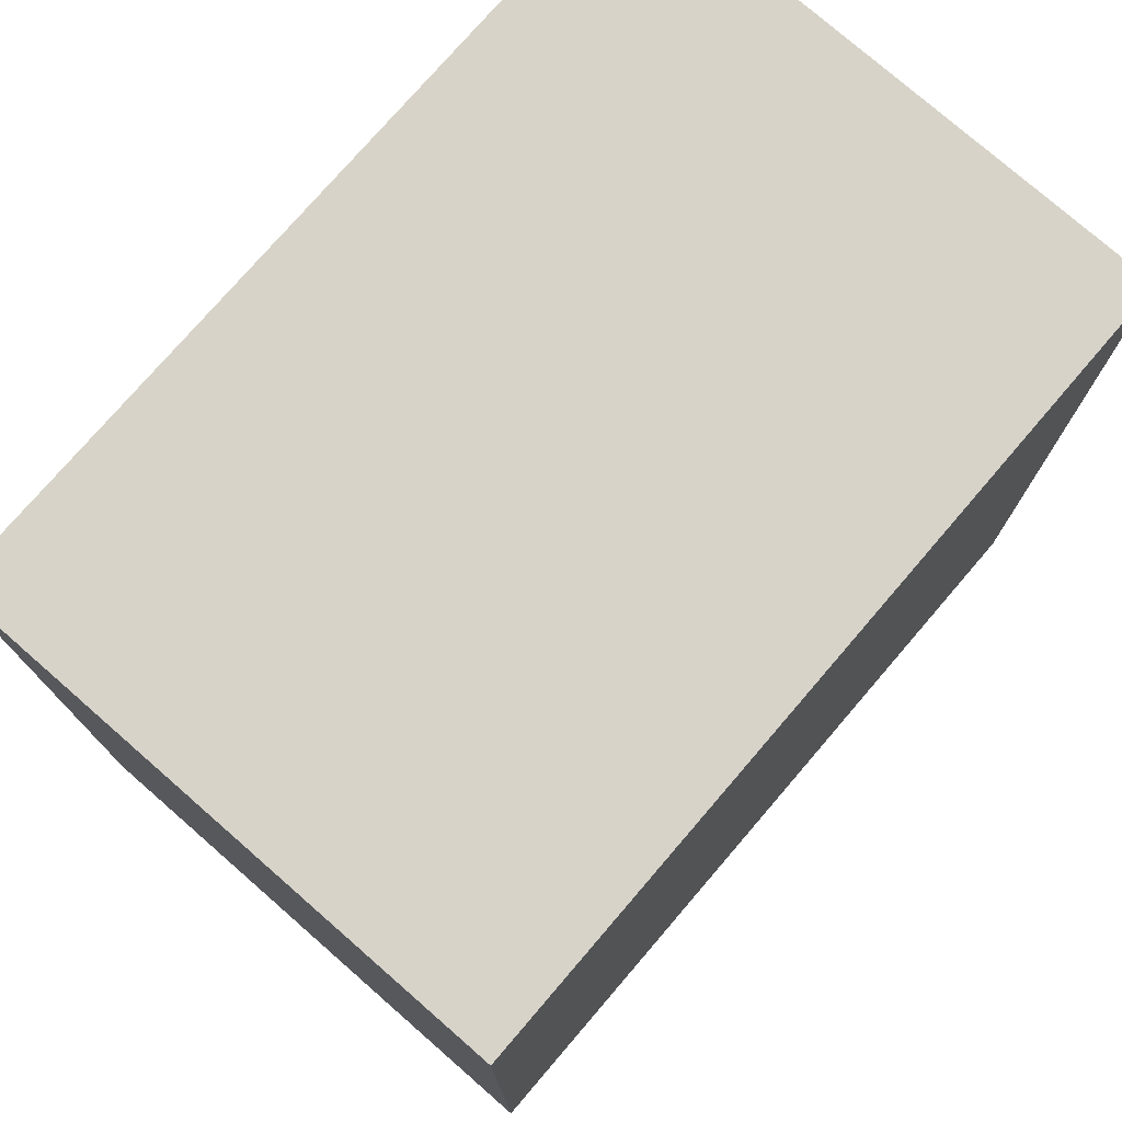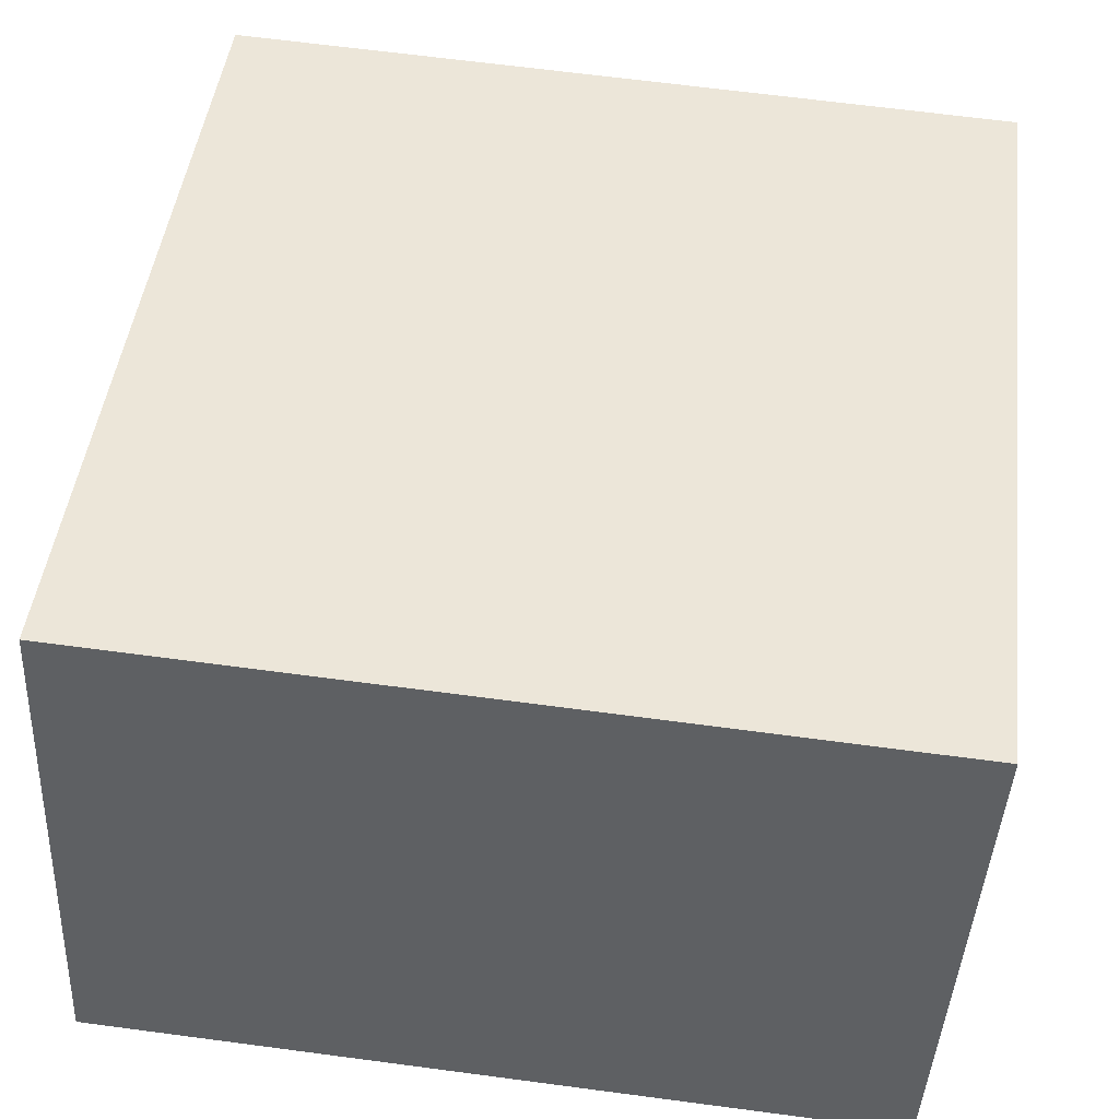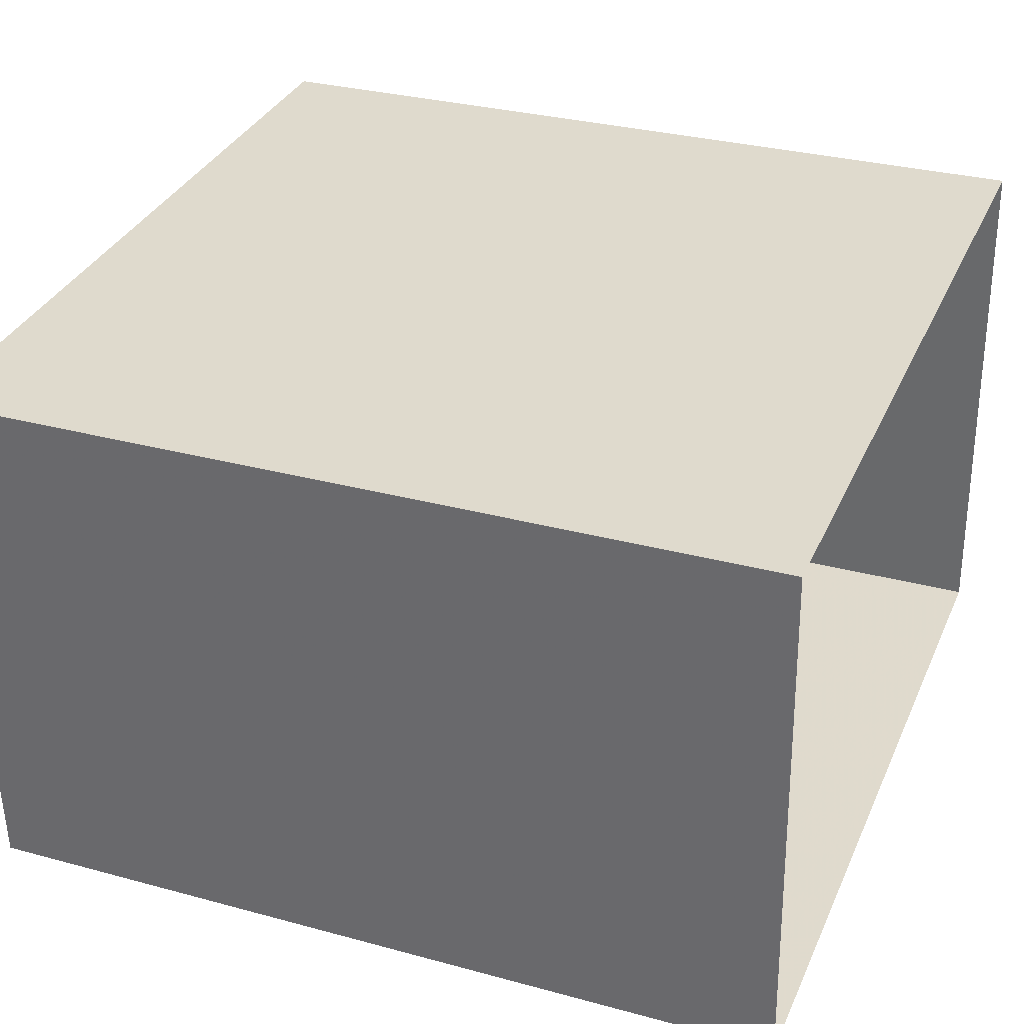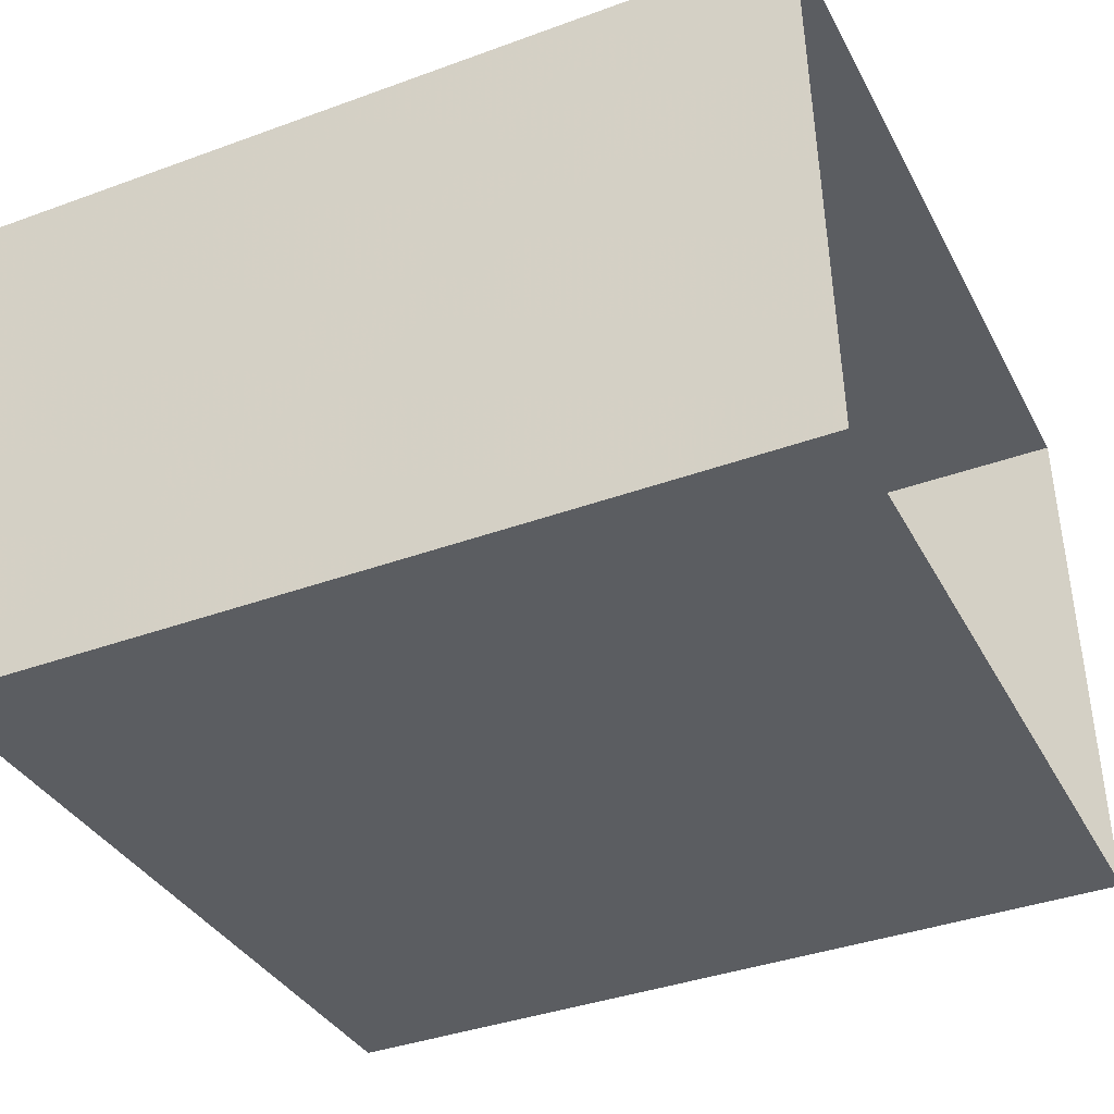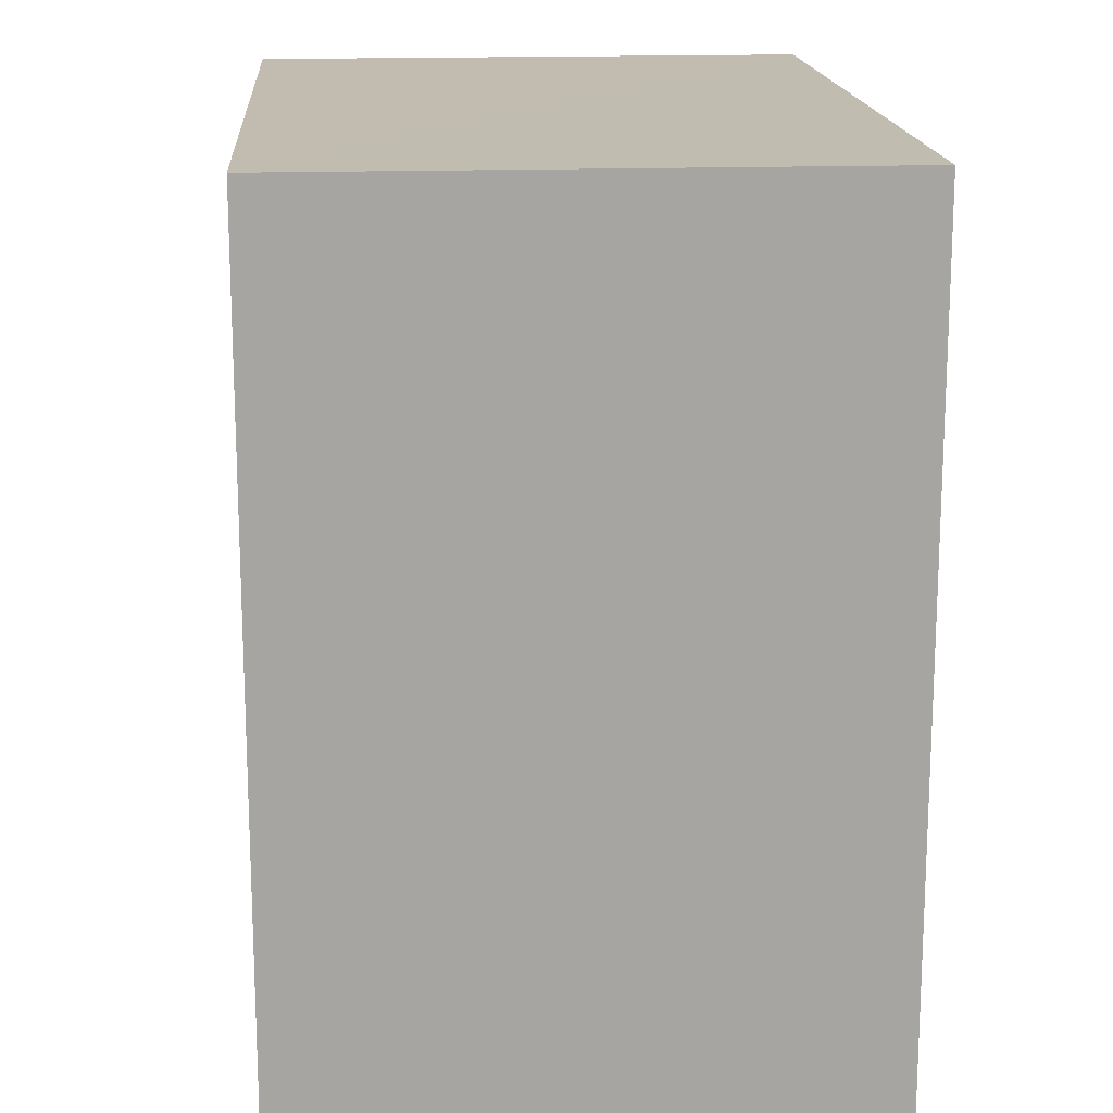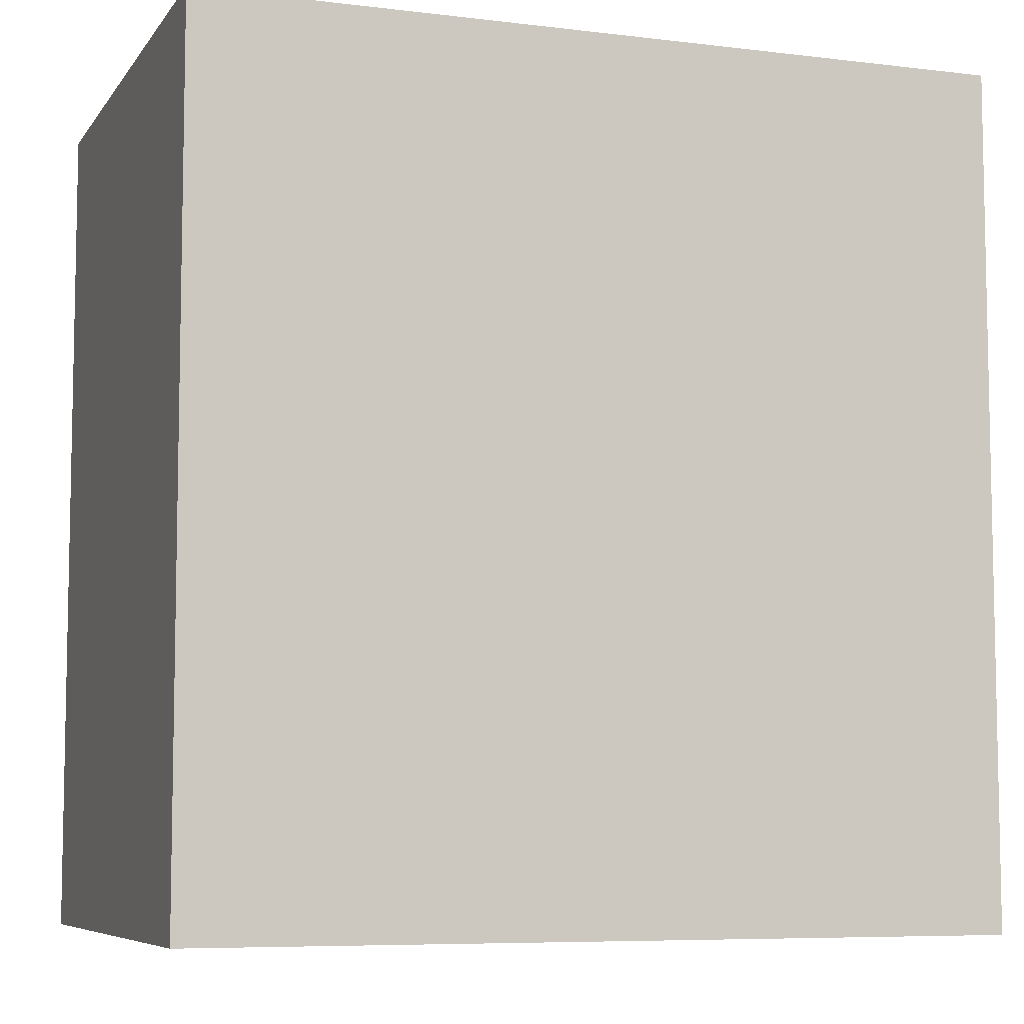
<metadata>
{"format":"obj","ext":"obj","renderer":"f3d","projection":"perspective","resolution":1024,"background":"white","views":[{"elev":76.3,"azim":-52.1,"up":"+Z"},{"elev":46.2,"azim":7.0,"up":"+Y"},{"elev":30.7,"azim":111.4,"up":"+Y"},{"elev":-38.2,"azim":114.8,"up":"+Y"},{"elev":16.3,"azim":83.4,"up":"+Z"},{"elev":-7.1,"azim":157.8,"up":"+Z"}]}
</metadata>
<code>
v -3.73e+05 -1.038e+05 29.88
v -3.73e+05 -1.038e+05 29.88
v -3.73e+05 -1.038e+05 29.88
v -3.73e+05 -1.038e+05 29.88
v -3.73e+05 -1.038e+05 35.47
v -3.73e+05 -1.038e+05 35.47
v -3.73e+05 -1.038e+05 35.47
v -3.73e+05 -1.038e+05 35.47
f 1 2 3
f 4 1 3
f 5 6 7
f 5 8 6
f 7 3 2
f 5 7 2
f 5 2 1
f 8 5 1
f 6 1 4
f 6 8 1
f 6 4 3
f 7 6 3

</code>
